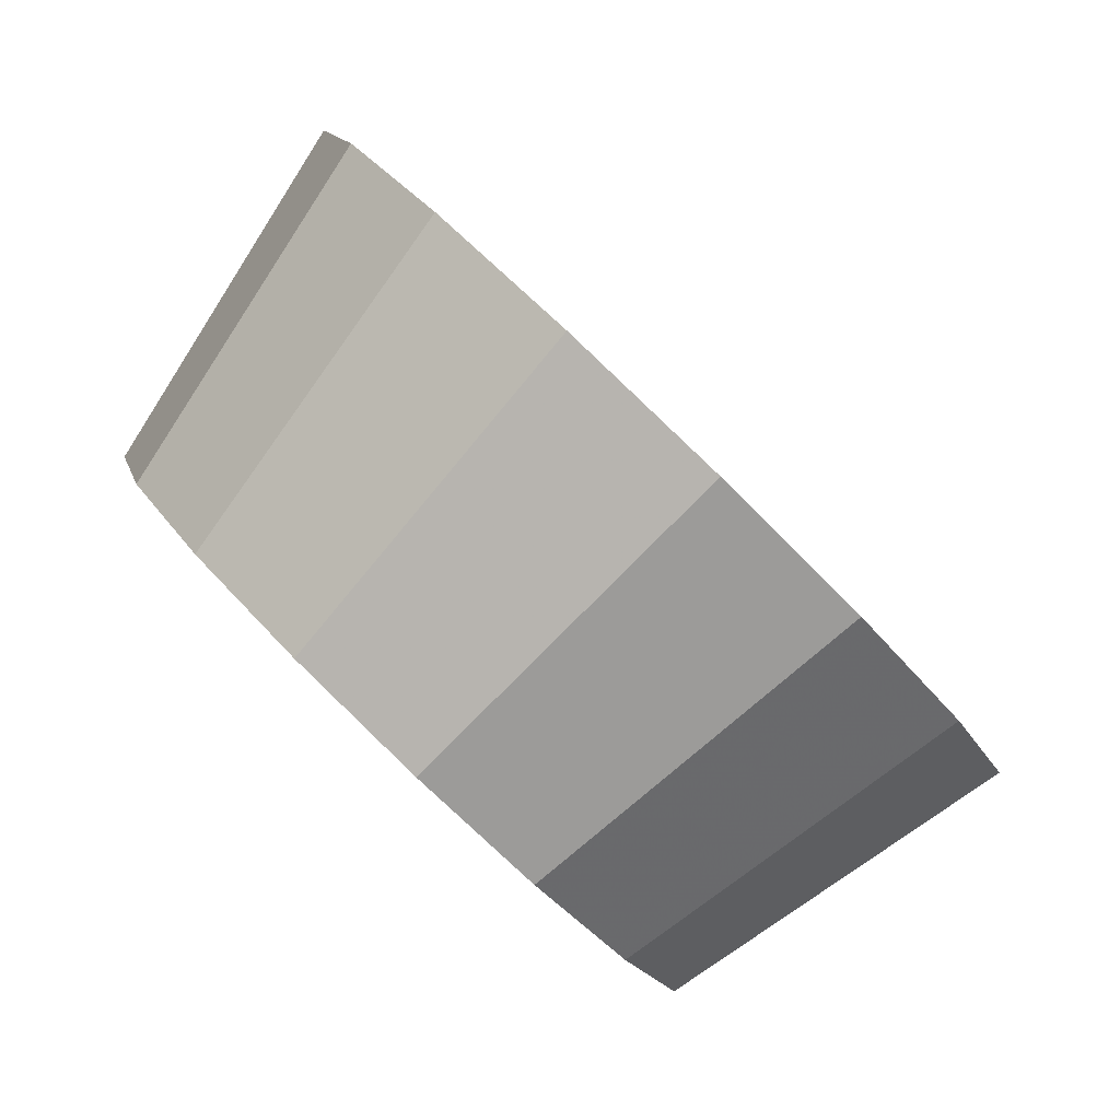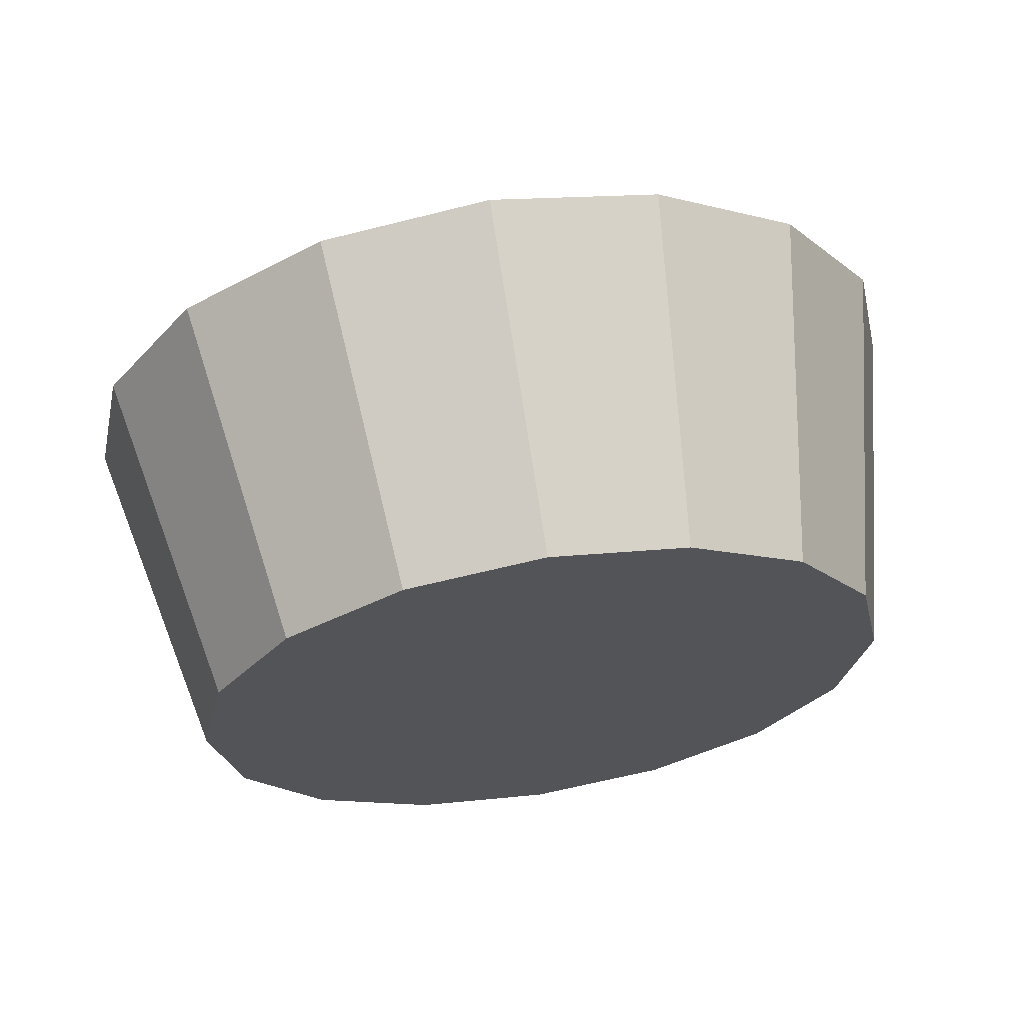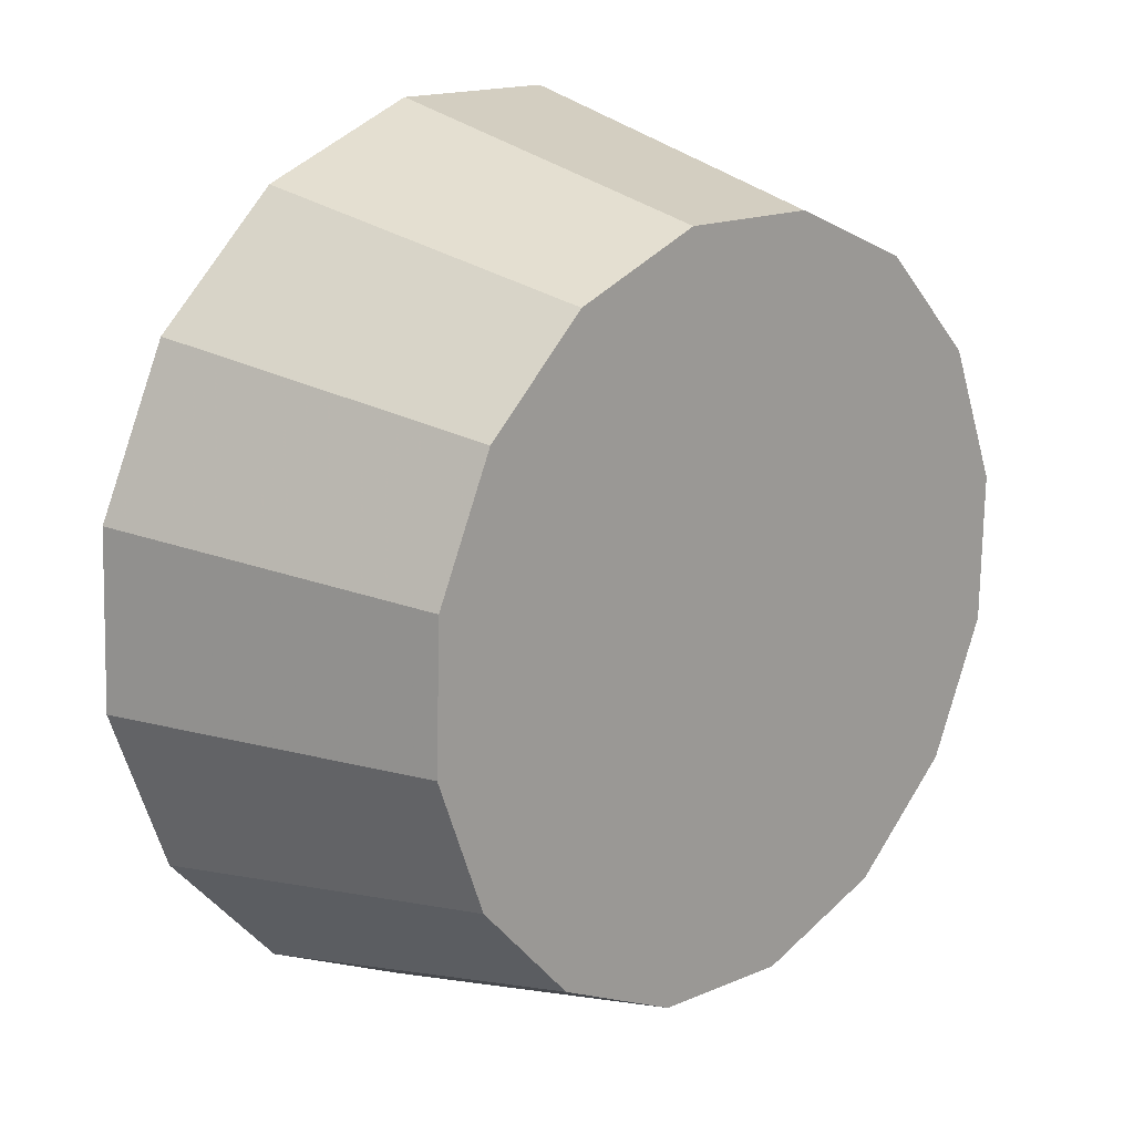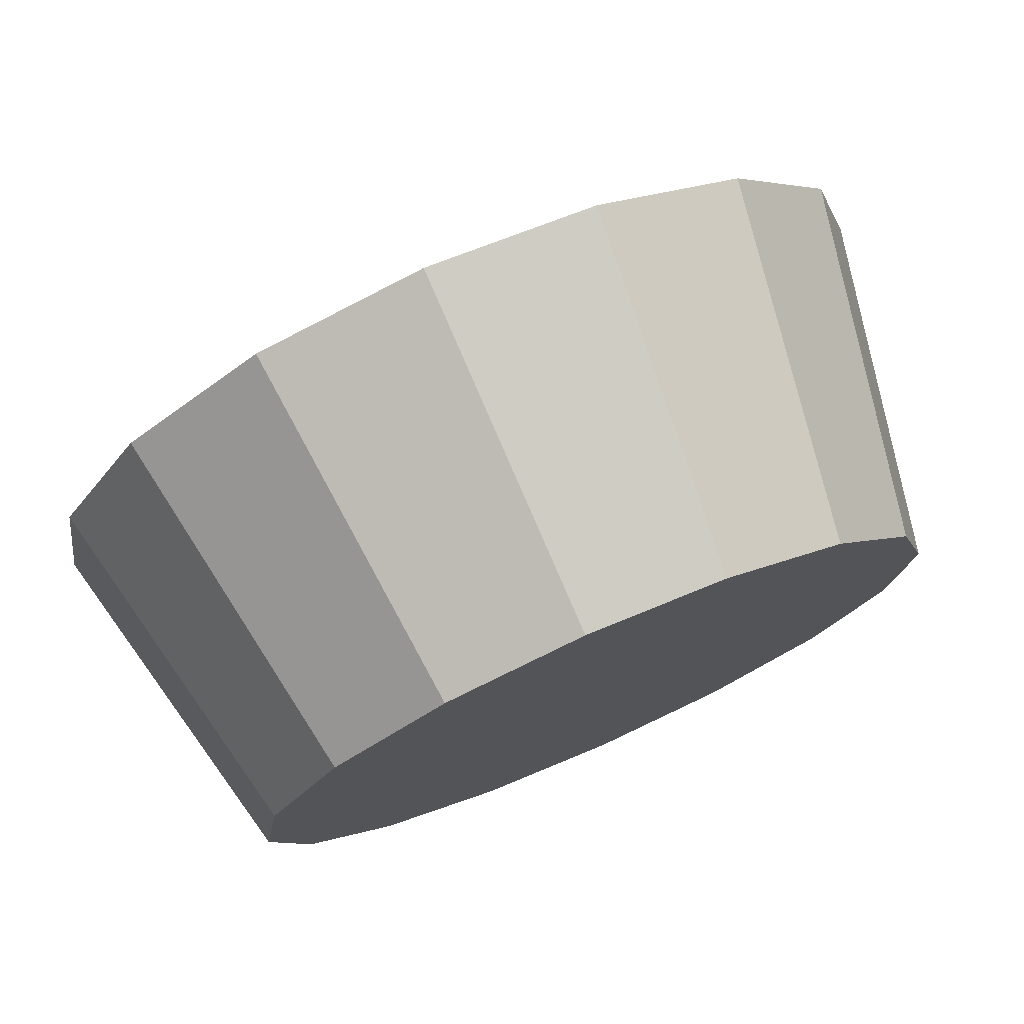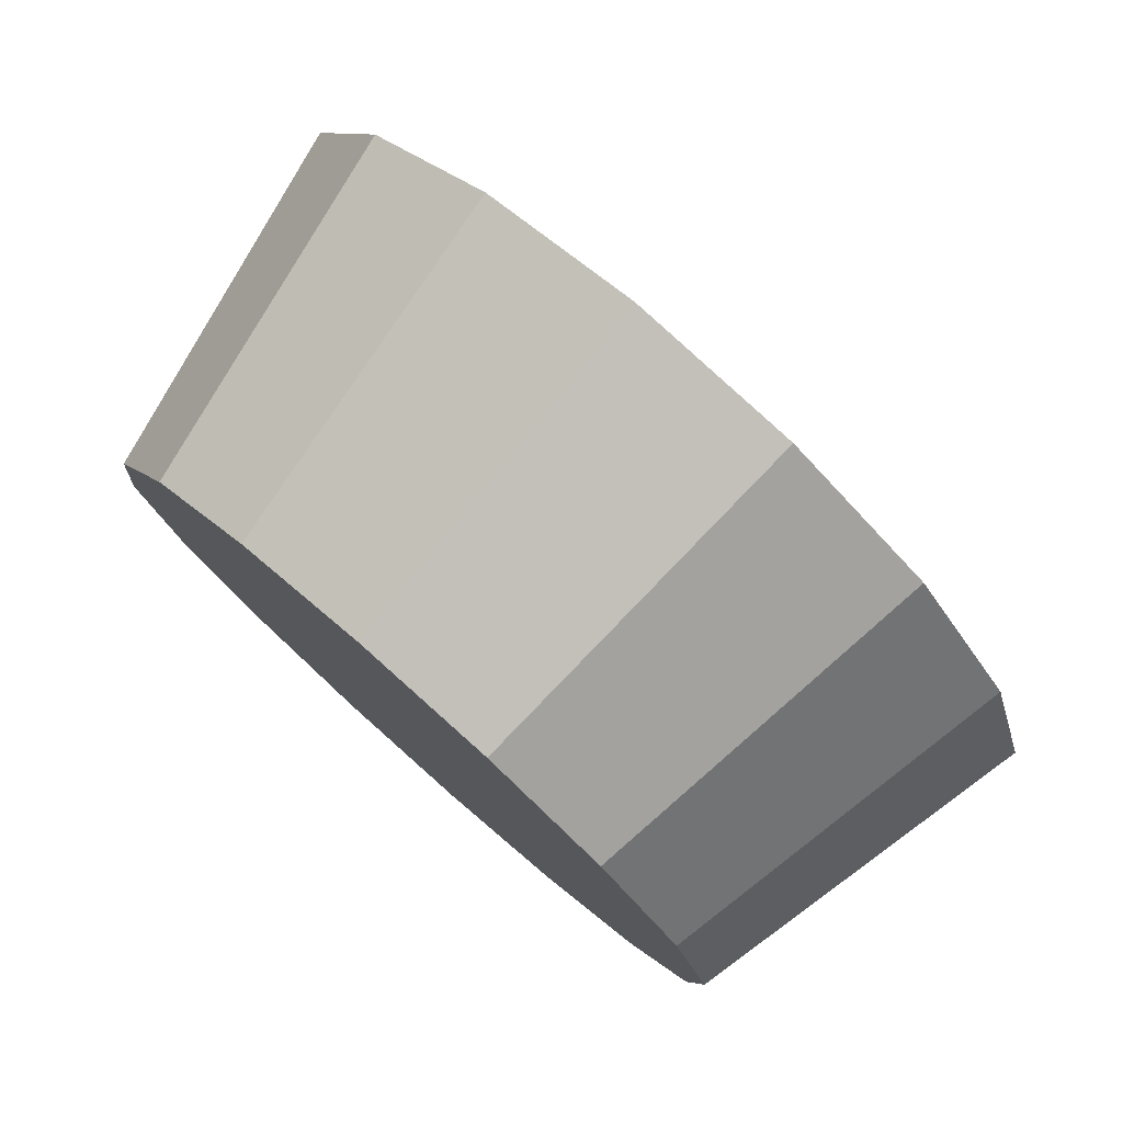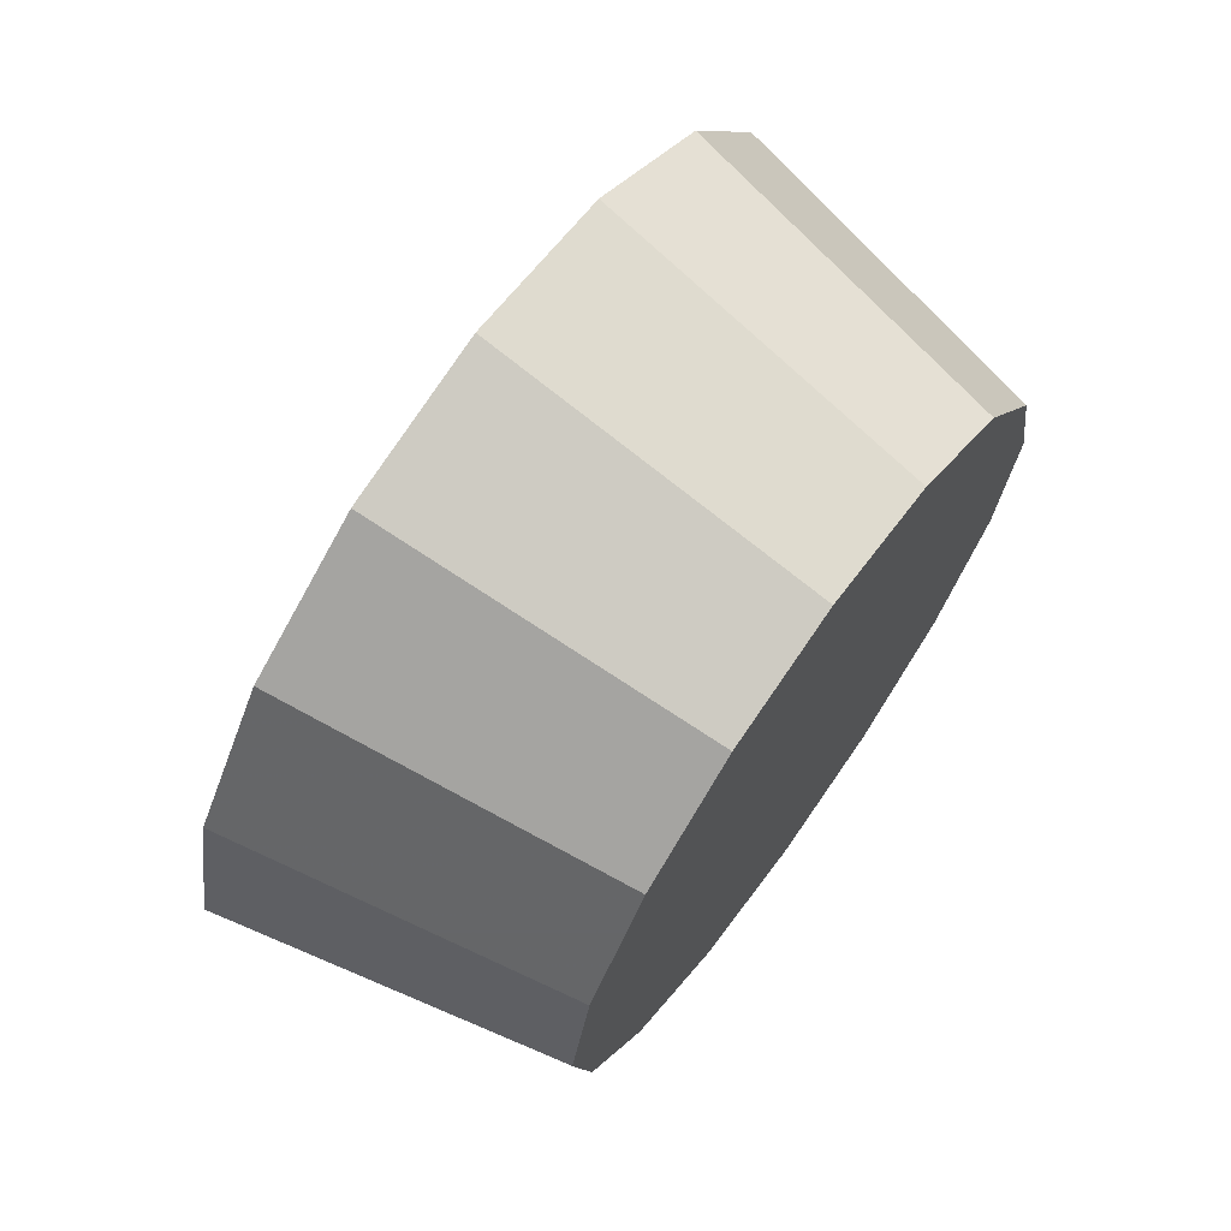
<metadata>
{"format":"obj","ext":"obj","renderer":"f3d","projection":"perspective","resolution":1024,"background":"white","views":[{"elev":-11.6,"azim":11.7,"up":"+Y"},{"elev":65.8,"azim":-54.1,"up":"+Z"},{"elev":-66.4,"azim":-173.2,"up":"+Y"},{"elev":-53.5,"azim":124.5,"up":"+Y"},{"elev":-30.2,"azim":20.5,"up":"+Y"},{"elev":70.0,"azim":-99.5,"up":"+Z"}]}
</metadata>
<code>
v 1.931 2.121 2.148
v 1.916 2.136 2.163
v 1.898 2.154 2.168
v 1.881 2.171 2.163
v 1.865 2.187 2.148
v 1.855 2.197 2.127
v 1.852 2.2 2.102
v 1.855 2.197 2.076
v 1.865 2.187 2.055
v 1.881 2.171 2.041
v 1.898 2.154 2.036
v 1.916 2.136 2.041
v 1.931 2.121 2.055
v 1.942 2.111 2.076
v 1.945 2.107 2.102
v 1.942 2.111 2.127
v 1.898 2.154 2.102
v 1.898 2.154 2.102
v 1.898 2.154 2.102
v 1.898 2.154 2.102
v 1.898 2.154 2.102
v 1.898 2.154 2.102
v 1.898 2.154 2.102
v 1.898 2.154 2.102
v 1.898 2.154 2.102
v 1.898 2.154 2.102
v 1.898 2.154 2.102
v 1.898 2.154 2.102
v 1.898 2.154 2.102
v 1.898 2.154 2.102
v 1.898 2.154 2.102
v 1.898 2.154 2.102
v 1.889 2.089 2.14
v 1.876 2.102 2.152
v 1.861 2.116 2.156
v 1.847 2.131 2.152
v 1.834 2.144 2.14
v 1.826 2.152 2.123
v 1.823 2.155 2.102
v 1.826 2.152 2.081
v 1.834 2.144 2.063
v 1.847 2.131 2.051
v 1.861 2.117 2.047
v 1.876 2.102 2.051
v 1.889 2.089 2.063
v 1.897 2.081 2.081
v 1.9 2.078 2.102
v 1.897 2.081 2.123
v 1.861 2.116 2.102
v 1.861 2.116 2.102
v 1.861 2.116 2.102
v 1.861 2.116 2.102
v 1.861 2.116 2.102
v 1.861 2.116 2.102
v 1.861 2.116 2.102
v 1.861 2.116 2.102
v 1.861 2.116 2.102
v 1.861 2.116 2.102
v 1.861 2.116 2.102
v 1.861 2.116 2.102
v 1.861 2.116 2.102
v 1.861 2.116 2.102
v 1.861 2.116 2.102
v 1.861 2.116 2.102
f 33 34 49
f 49 34 50
f 34 35 50
f 50 35 51
f 35 36 51
f 51 36 52
f 36 37 52
f 52 37 53
f 37 38 53
f 53 38 54
f 38 39 54
f 54 39 55
f 39 40 55
f 55 40 56
f 40 41 56
f 56 41 57
f 41 42 57
f 57 42 58
f 42 43 58
f 58 43 59
f 43 44 59
f 59 44 60
f 44 45 60
f 60 45 61
f 45 46 61
f 61 46 62
f 46 47 62
f 62 47 63
f 47 48 63
f 63 48 64
f 48 33 64
f 64 33 49
f 2 1 17
f 2 17 18
f 3 2 18
f 3 18 19
f 4 3 19
f 4 19 20
f 5 4 20
f 5 20 21
f 6 5 21
f 6 21 22
f 7 6 22
f 7 22 23
f 8 7 23
f 8 23 24
f 9 8 24
f 9 24 25
f 10 9 25
f 10 25 26
f 11 10 26
f 11 26 27
f 12 11 27
f 12 27 28
f 13 12 28
f 13 28 29
f 14 13 29
f 14 29 30
f 15 14 30
f 15 30 31
f 16 15 31
f 16 31 32
f 1 16 32
f 1 32 17
f 49 50 17
f 17 50 18
f 50 51 18
f 18 51 19
f 51 52 19
f 19 52 20
f 52 53 20
f 20 53 21
f 53 54 21
f 21 54 22
f 54 55 22
f 22 55 23
f 55 56 23
f 23 56 24
f 56 57 24
f 24 57 25
f 57 58 25
f 25 58 26
f 58 59 26
f 26 59 27
f 59 60 27
f 27 60 28
f 60 61 28
f 28 61 29
f 61 62 29
f 29 62 30
f 62 63 30
f 30 63 31
f 63 64 31
f 31 64 32
f 64 49 32
f 32 49 17
f 1 2 33
f 33 2 34
f 2 3 34
f 34 3 35
f 3 4 35
f 35 4 36
f 4 5 36
f 36 5 37
f 5 6 37
f 37 6 38
f 6 7 38
f 38 7 39
f 7 8 39
f 39 8 40
f 8 9 40
f 40 9 41
f 9 10 41
f 41 10 42
f 10 11 42
f 42 11 43
f 11 12 43
f 43 12 44
f 12 13 44
f 44 13 45
f 13 14 45
f 45 14 46
f 14 15 46
f 46 15 47
f 15 16 47
f 47 16 48
f 16 1 48
f 48 1 33

</code>
